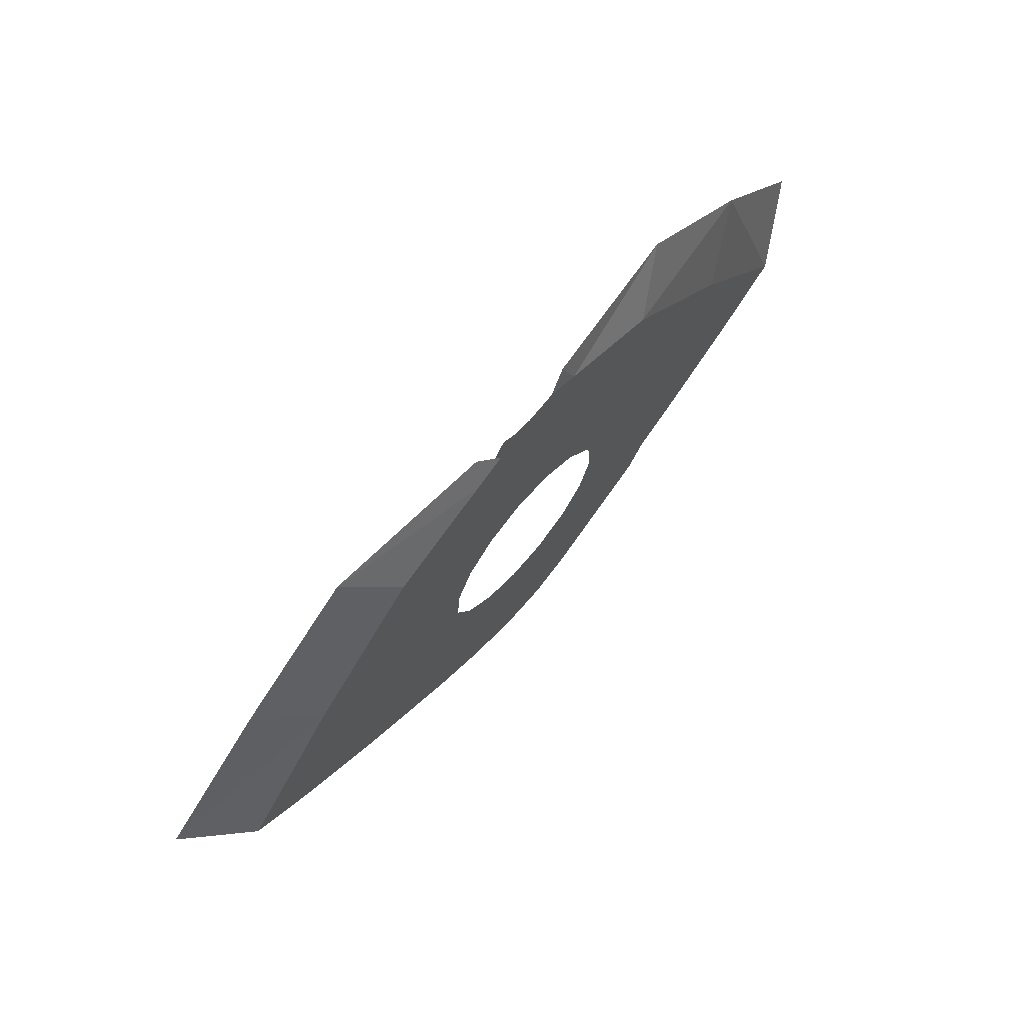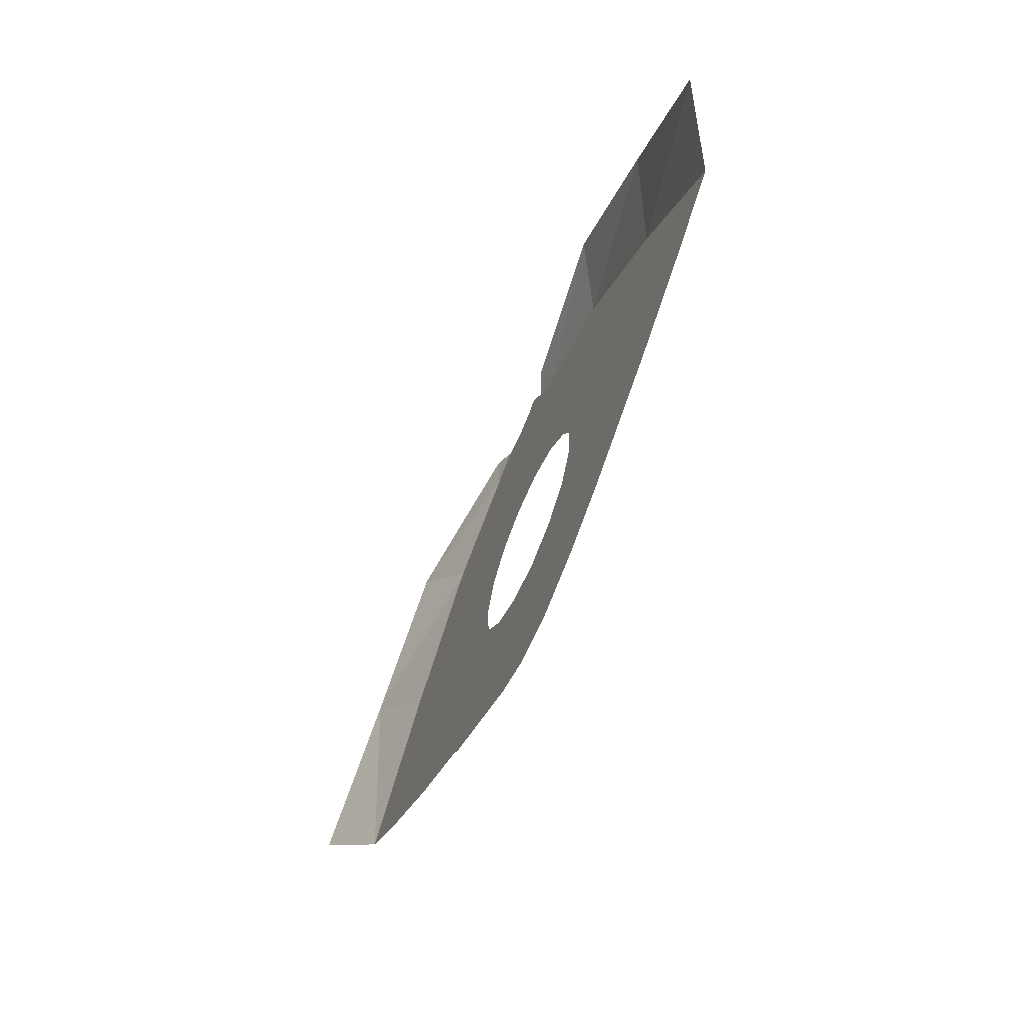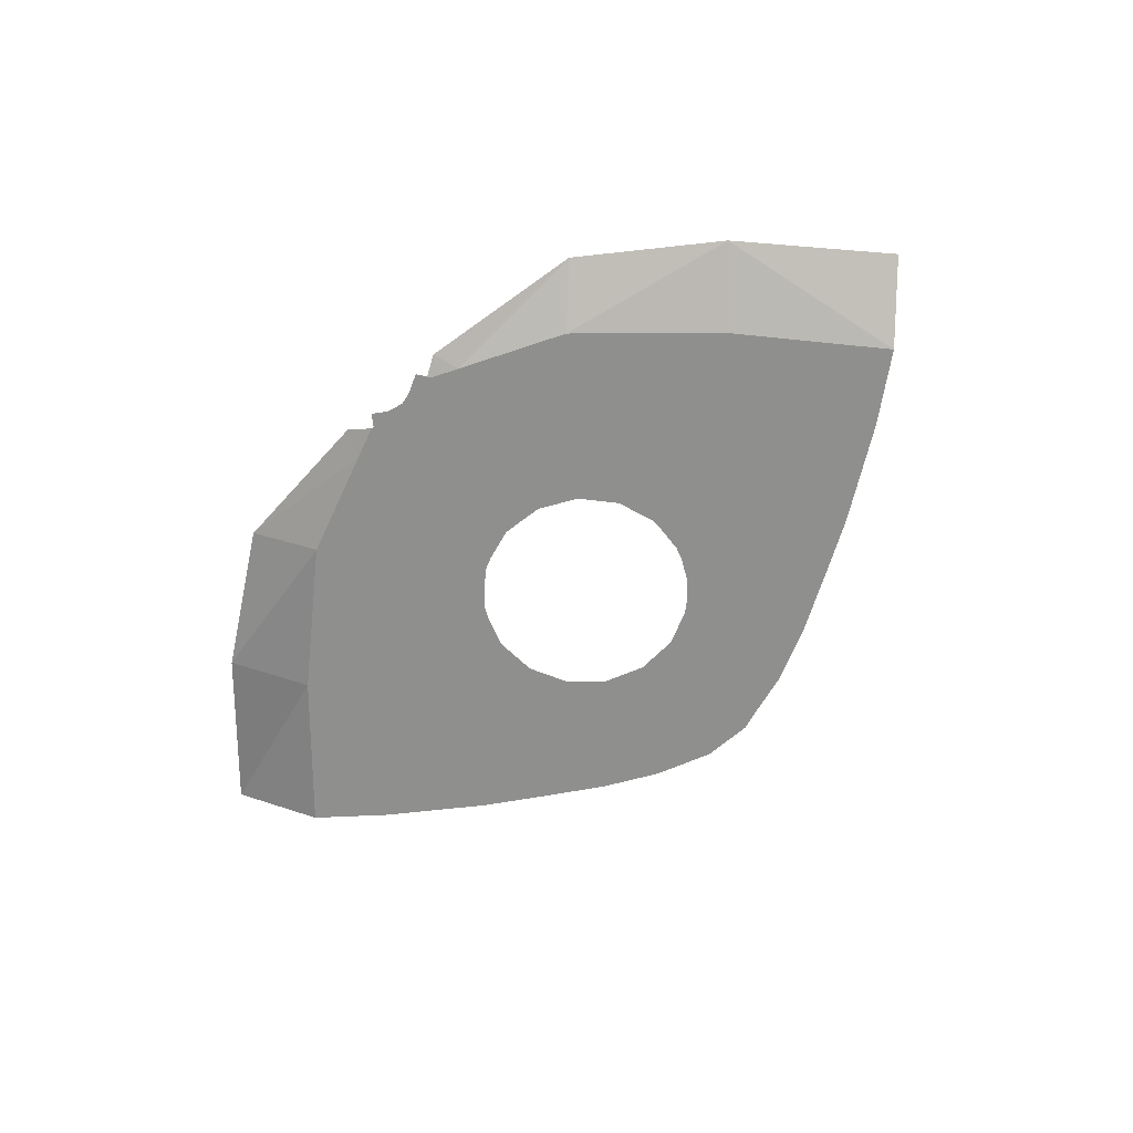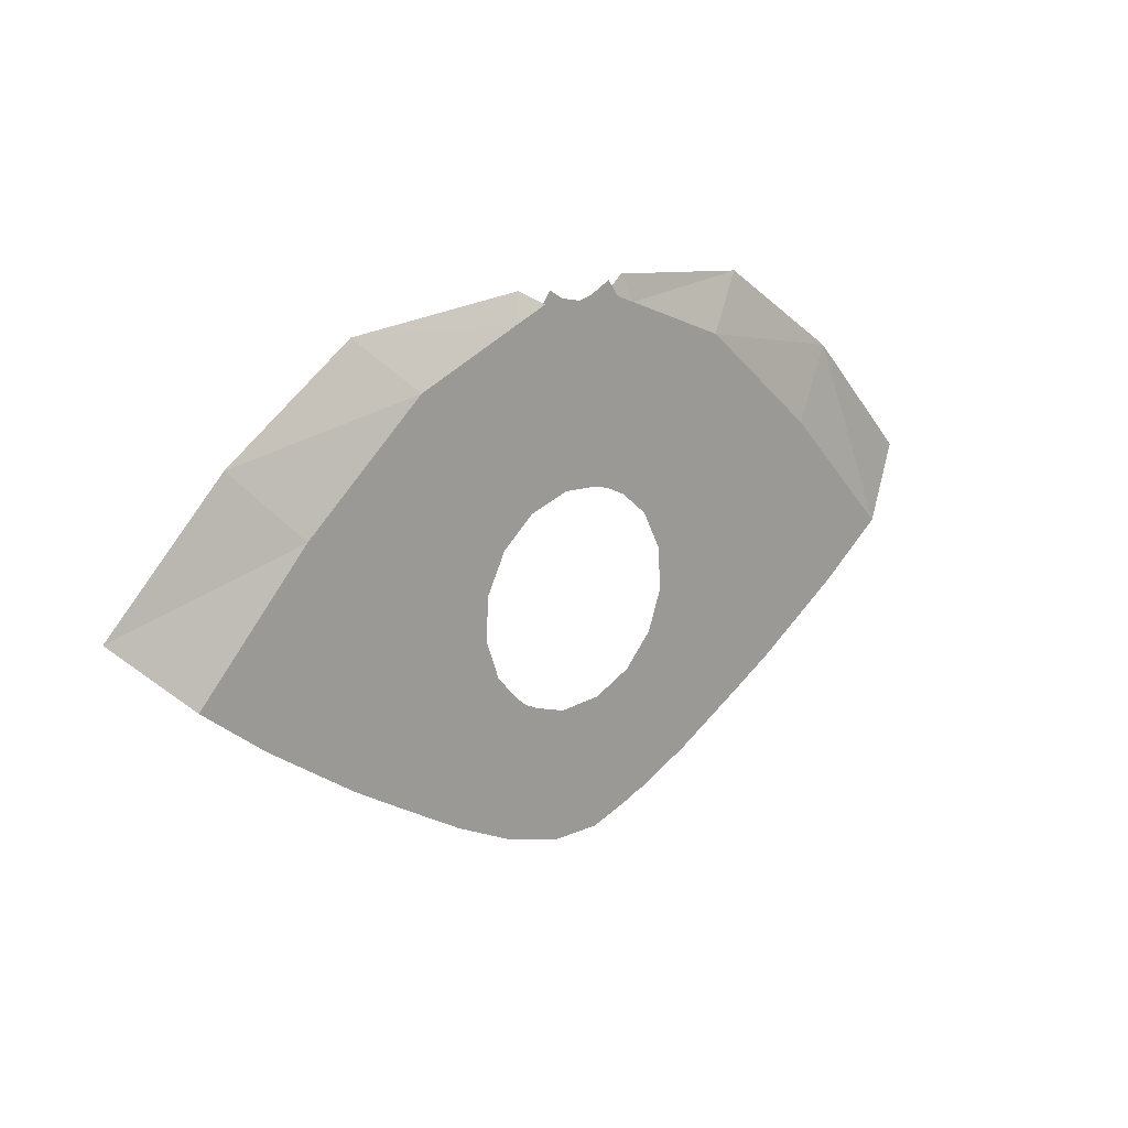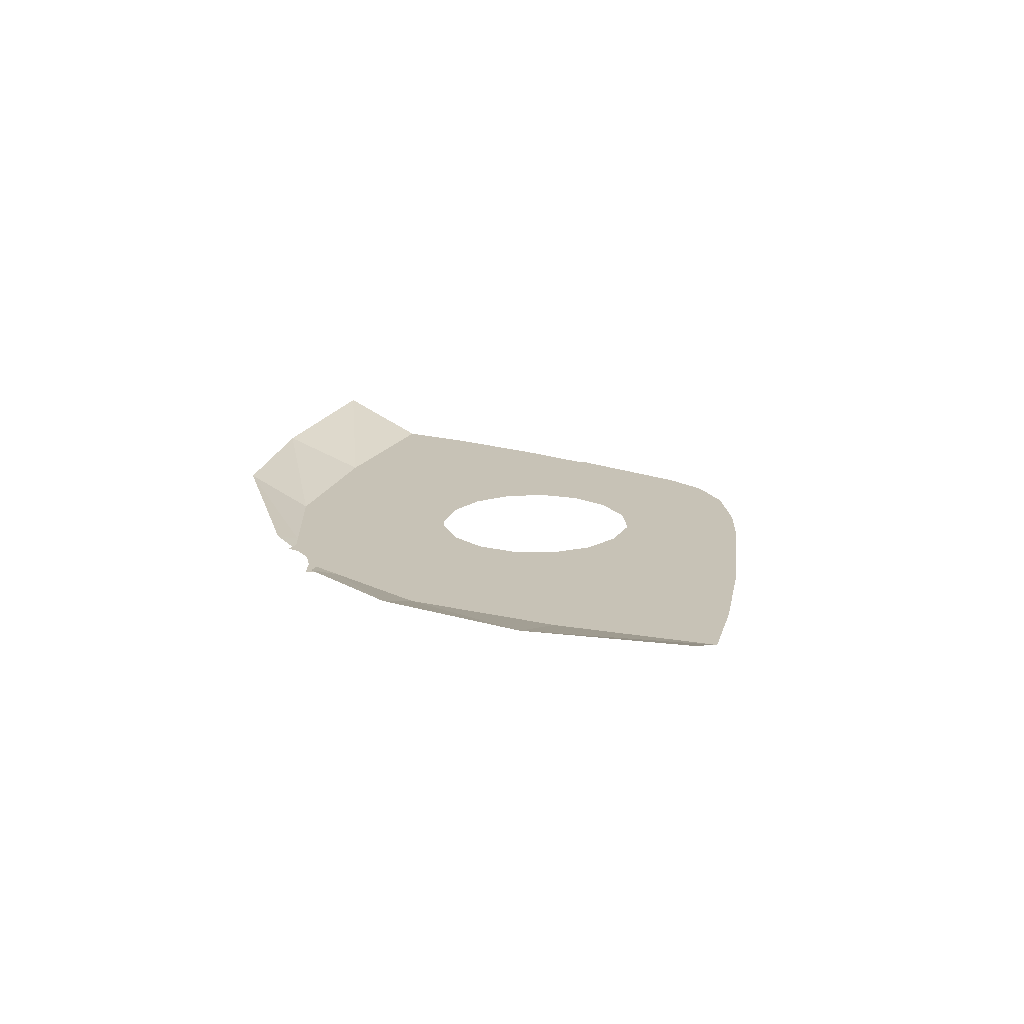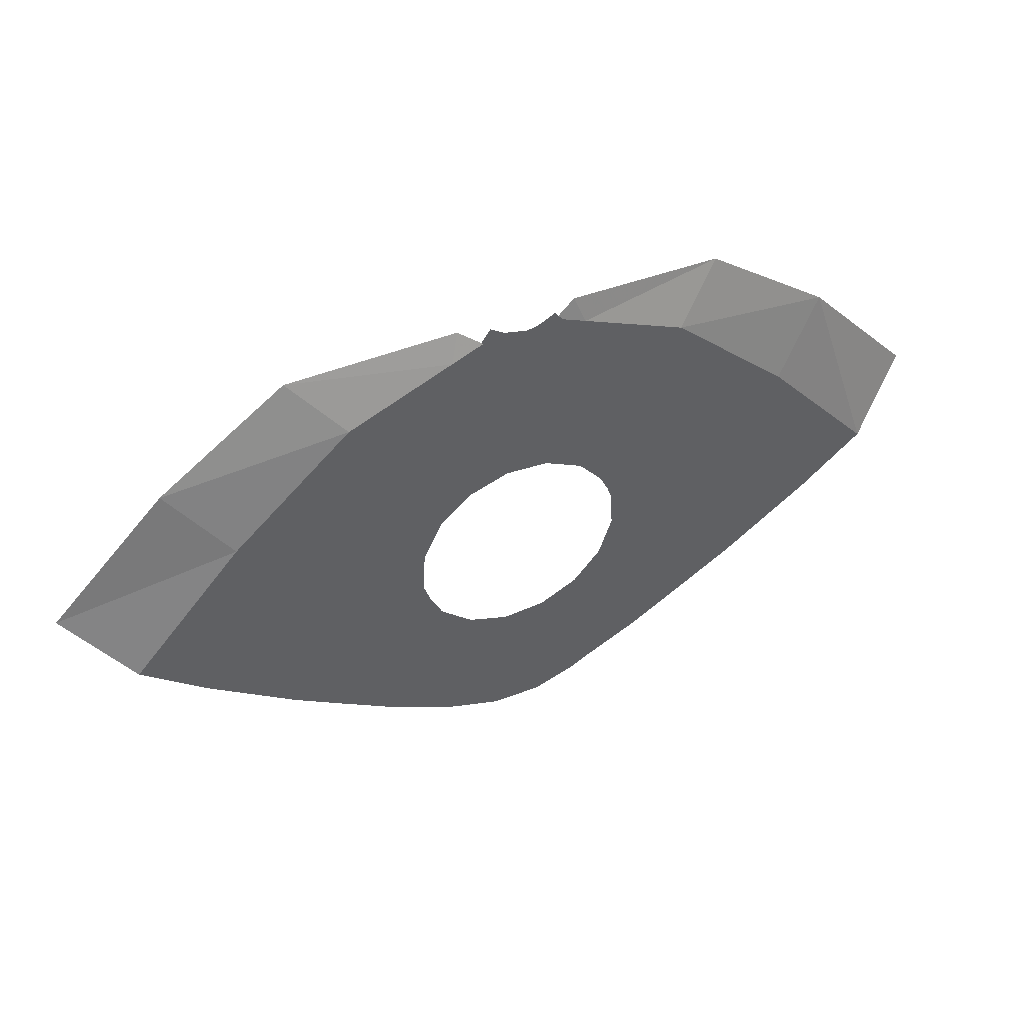
<metadata>
{"format":"obj","ext":"obj","renderer":"f3d","projection":"perspective","resolution":1024,"background":"white","views":[{"elev":69.6,"azim":-49.4,"up":"+Z"},{"elev":-65.7,"azim":-113.5,"up":"+Z"},{"elev":-65.2,"azim":41.9,"up":"+Y"},{"elev":18.6,"azim":-40.2,"up":"+Z"},{"elev":19.2,"azim":65.4,"up":"+Y"},{"elev":45.0,"azim":-24.6,"up":"+Z"}]}
</metadata>
<code>
v 1.21 -0.015 -0.016
v 1.393 0.088 0.1715
v 1.046 0.0665 0.5455
v -1.393 0.088 0.1715
v -1.21 -0.03 -0.016
v -0.877 -0.03 0.3515
v -0.877 -0.03 0.3515
v -1.046 0.0665 0.5455
v -1.393 0.088 0.1715
v -1.046 0.0665 0.5455
v -0.877 -0.03 0.3515
v -0.5195 -0.03 0.67
v -0.5195 -0.03 0.67
v -0.6645 0.064 0.8195
v -1.046 0.0665 0.5455
v -0.6645 0.064 0.8195
v -0.5195 -0.03 0.67
v -0.2075 -0.03 0.803
v -0.2075 -0.03 0.803
v -0.1135 -0.03 0.843
v -0.1775 0.0015 0.882
v -0.1775 0.0015 0.882
v -0.6645 0.064 0.8195
v -0.2075 -0.03 0.803
v 1.046 0.0665 0.5455
v 0.877 -0.015 0.3515
v 1.21 -0.015 -0.016
v 1.046 0.0665 0.5455
v 0.5195 -0.015 0.67
v 0.877 -0.015 0.3515
v 1.046 0.0665 0.5455
v 0.6645 0.064 0.8195
v 0.5195 -0.015 0.67
v 0.5195 -0.015 0.67
v 0.6645 0.064 0.8195
v 0.2075 -0.015 0.803
v 0.6645 0.064 0.8195
v 0.1775 0.0015 0.882
v 0.2075 -0.015 0.803
v 0.2075 -0.015 0.803
v 0.1775 0.0015 0.882
v 0.1135 -0.015 0.843
v -0.1135 -0.03 0.843
v -0.2075 -0.03 0.803
v -0.257 -0.03 0.1975
v -0.162 -0.03 0.2805
v -0.257 -0.03 0.1975
v -0.2075 -0.03 0.803
v -0.5195 -0.03 0.67
v -0.877 -0.03 0.3515
v -0.257 -0.03 0.1975
v -0.877 -0.03 0.3515
v -1.21 -0.03 -0.016
v -1.022 -0.03 -0.169
v -0.084 -0.03 -0.7005
v 0.0645 -0.03 -0.702
v 0.0425 -0.03 -0.3215
v -0.084 -0.03 -0.313
v 0.0645 -0.03 -0.702
v 0.194 -0.03 -0.656
v 0.162 -0.03 -0.2805
v 0.0425 -0.03 -0.3215
v -0.2585 -0.03 -0.6435
v -0.084 -0.03 -0.7005
v -0.084 -0.03 -0.313
v -0.1975 -0.03 -0.257
v 0.536 -0.03 -0.4585
v 0.602 -0.03 -0.3625
v 0.257 -0.03 -0.1975
v 0.194 -0.03 -0.656
v 0.162 -0.03 -0.2805
v 0.194 -0.03 -0.656
v 0.257 -0.03 -0.1975
v -0.421 -0.03 -0.5625
v -0.2585 -0.03 -0.6435
v -0.1975 -0.03 -0.257
v -0.2805 -0.03 -0.162
v 0.602 -0.03 -0.3625
v 0.6225 -0.03 -0.2585
v 0.313 -0.03 -0.084
v 0.257 -0.03 -0.1975
v -0.611 -0.03 -0.447
v -0.421 -0.03 -0.5625
v -0.2805 -0.03 -0.162
v -0.3215 -0.03 -0.0425
v 0.6225 -0.03 -0.2585
v 0.691 -0.03 -0.167
v 0.3215 -0.03 0.0425
v 0.313 -0.03 -0.084
v -0.759 -0.03 -0.3555
v -0.611 -0.03 -0.447
v -0.3215 -0.03 -0.0425
v -0.313 -0.03 0.084
v 0.691 -0.03 -0.167
v 0.7795 -0.03 -0.11
v 0.2805 -0.03 0.162
v 0.3215 -0.03 0.0425
v -1.022 -0.03 -0.169
v -0.759 -0.03 -0.3555
v -0.313 -0.03 0.084
v -0.257 -0.03 0.1975
v 0.2805 -0.03 0.162
v 0.7795 -0.03 -0.11
v 0.1055 -0.03 0.879
v 0.1975 -0.03 0.257
v 0.1975 -0.03 0.257
v 0.1055 -0.03 0.879
v 0.044 -0.03 0.847
v 0.084 -0.03 0.313
v -0.1135 -0.03 0.843
v -0.162 -0.03 0.2805
v -0.0425 -0.03 0.3215
v -0.022 -0.03 0.8315
v 0.084 -0.03 0.313
v 0.044 -0.03 0.847
v -0.022 -0.03 0.8315
v -0.0425 -0.03 0.3215
v 0.257 -0.015 0.1975
v 0.2075 -0.015 0.803
v 0.1135 -0.015 0.843
v 0.162 -0.015 0.2805
v 0.5195 -0.015 0.67
v 0.2075 -0.015 0.803
v 0.257 -0.015 0.1975
v 0.877 -0.015 0.3515
v 1.21 -0.015 -0.016
v 0.877 -0.015 0.3515
v 0.257 -0.015 0.1975
v 1.022 -0.015 -0.169
v -0.0425 -0.015 -0.3215
v -0.0645 -0.015 -0.702
v 0.084 -0.015 -0.7005
v 0.084 -0.015 -0.313
v -0.162 -0.015 -0.2805
v -0.194 -0.015 -0.656
v -0.0645 -0.015 -0.702
v -0.0425 -0.015 -0.3215
v 0.084 -0.015 -0.313
v 0.084 -0.015 -0.7005
v 0.2585 -0.015 -0.6435
v 0.1975 -0.015 -0.257
v -0.257 -0.015 -0.1975
v -0.602 -0.015 -0.3625
v -0.536 -0.015 -0.4585
v -0.194 -0.015 -0.656
v -0.257 -0.015 -0.1975
v -0.194 -0.015 -0.656
v -0.162 -0.015 -0.2805
v 0.1975 -0.015 -0.257
v 0.2585 -0.015 -0.6435
v 0.421 -0.015 -0.5625
v 0.2805 -0.015 -0.162
v -0.313 -0.015 -0.084
v -0.6225 -0.015 -0.2585
v -0.602 -0.015 -0.3625
v -0.257 -0.015 -0.1975
v 0.2805 -0.015 -0.162
v 0.421 -0.015 -0.5625
v 0.611 -0.015 -0.447
v 0.3215 -0.015 -0.0425
v -0.3215 -0.015 0.0425
v -0.691 -0.015 -0.167
v -0.6225 -0.015 -0.2585
v -0.313 -0.015 -0.084
v 0.3215 -0.015 -0.0425
v 0.611 -0.015 -0.447
v 0.759 -0.015 -0.3555
v 0.313 -0.015 0.084
v -0.2805 -0.015 0.162
v -0.7795 -0.015 -0.11
v -0.691 -0.015 -0.167
v -0.3215 -0.015 0.0425
v 0.313 -0.015 0.084
v 0.759 -0.015 -0.3555
v 1.022 -0.015 -0.169
v 0.257 -0.015 0.1975
v -0.0855 -0.015 0.874
v -0.7795 -0.015 -0.11
v -0.2805 -0.015 0.162
v -0.1975 -0.015 0.257
v -0.044 -0.015 0.847
v -0.0855 -0.015 0.874
v -0.1975 -0.015 0.257
v -0.084 -0.015 0.313
v 0.0425 -0.015 0.3215
v 0.162 -0.015 0.2805
v 0.1135 -0.015 0.843
v 0.022 -0.015 0.8315
v 0.022 -0.015 0.8315
v -0.044 -0.015 0.847
v -0.084 -0.015 0.313
v 0.0425 -0.015 0.3215
g mesh7167153
f 1 2 3
f 4 5 6
f 7 8 9
f 10 11 12
f 13 14 15
f 16 17 18
f 19 20 21
f 22 23 24
f 25 26 27
f 28 29 30
f 31 32 33
f 34 35 36
f 37 38 39
f 40 41 42
f 43 44 45
f 45 46 43
f 47 48 49
f 49 50 47
f 51 52 53
f 53 54 51
f 55 56 57
f 57 58 55
f 59 60 61
f 61 62 59
f 63 64 65
f 65 66 63
f 67 68 69
f 69 70 67
f 71 72 73
f 74 75 76
f 76 77 74
f 78 79 80
f 80 81 78
f 82 83 84
f 84 85 82
f 86 87 88
f 88 89 86
f 90 91 92
f 92 93 90
f 94 95 96
f 96 97 94
f 98 99 100
f 100 101 98
f 102 103 104
f 104 105 102
f 106 107 108
f 108 109 106
f 110 111 112
f 112 113 110
f 114 115 116
f 116 117 114
f 118 119 120
f 120 121 118
f 122 123 124
f 124 125 122
f 126 127 128
f 128 129 126
f 130 131 132
f 132 133 130
f 134 135 136
f 136 137 134
f 138 139 140
f 140 141 138
f 142 143 144
f 144 145 142
f 146 147 148
f 149 150 151
f 151 152 149
f 153 154 155
f 155 156 153
f 157 158 159
f 159 160 157
f 161 162 163
f 163 164 161
f 165 166 167
f 167 168 165
f 169 170 171
f 171 172 169
f 173 174 175
f 175 176 173
f 177 178 179
f 179 180 177
f 181 182 183
f 183 184 181
f 185 186 187
f 187 188 185
f 189 190 191
f 191 192 189

</code>
